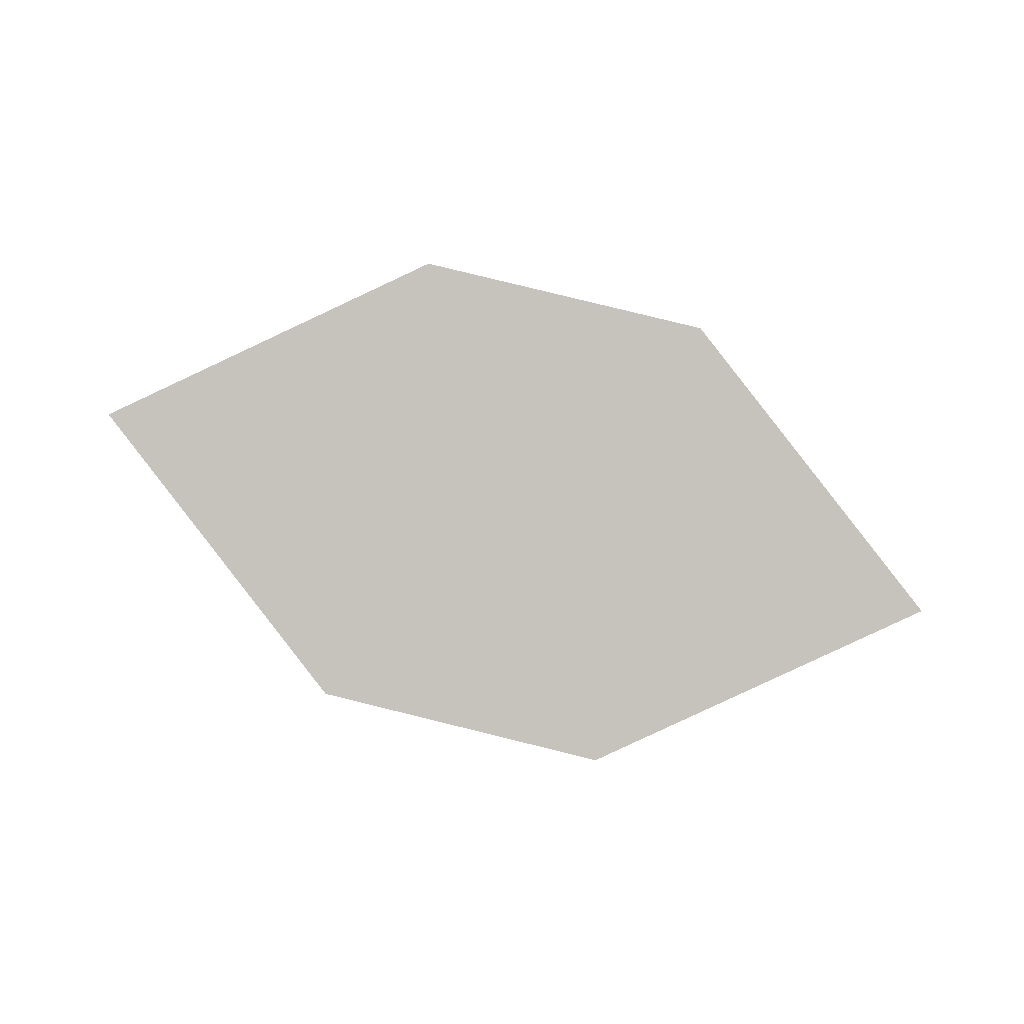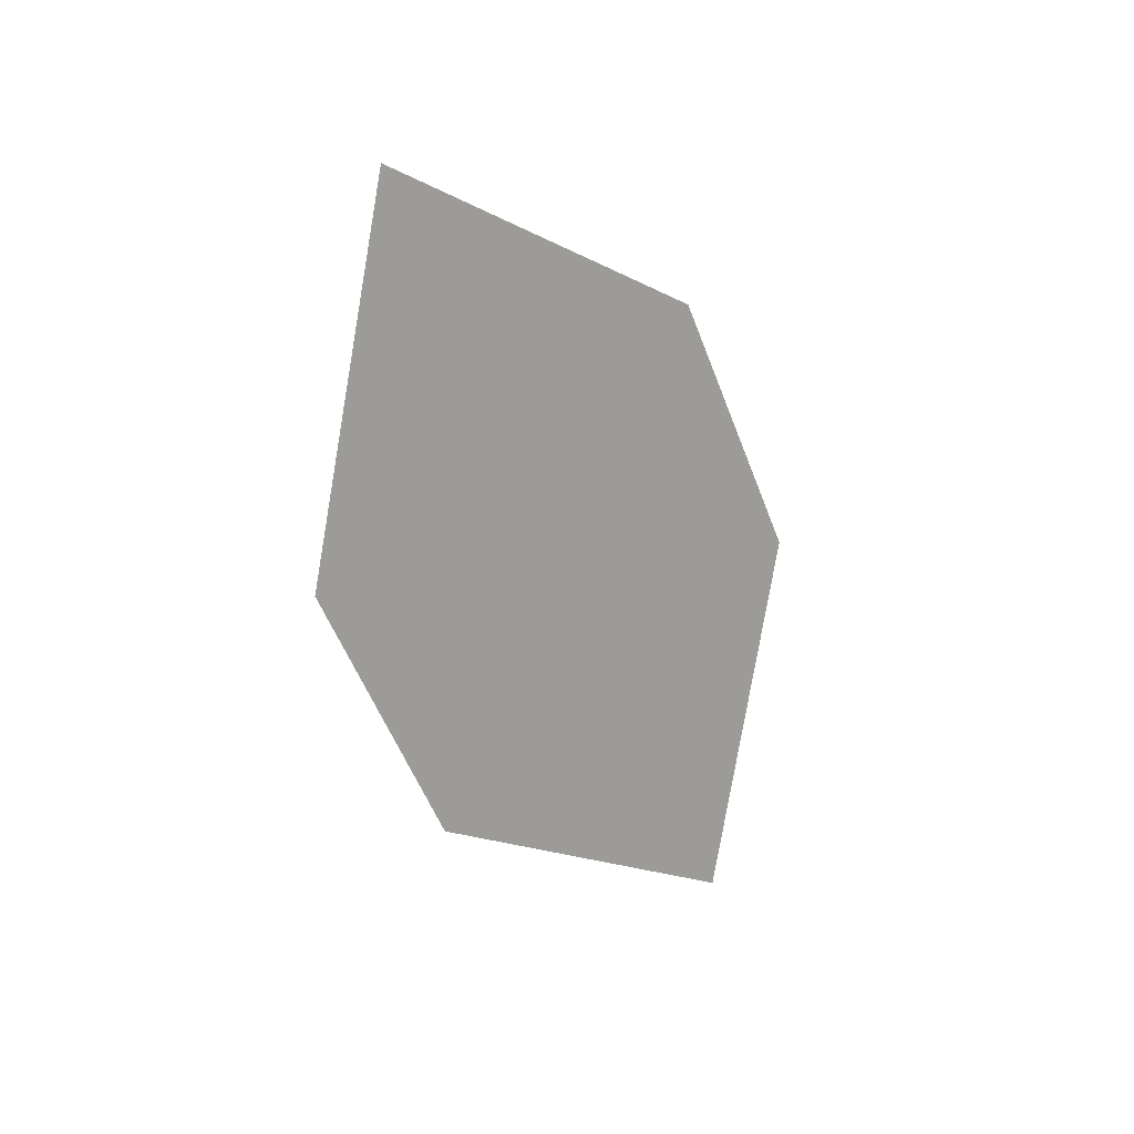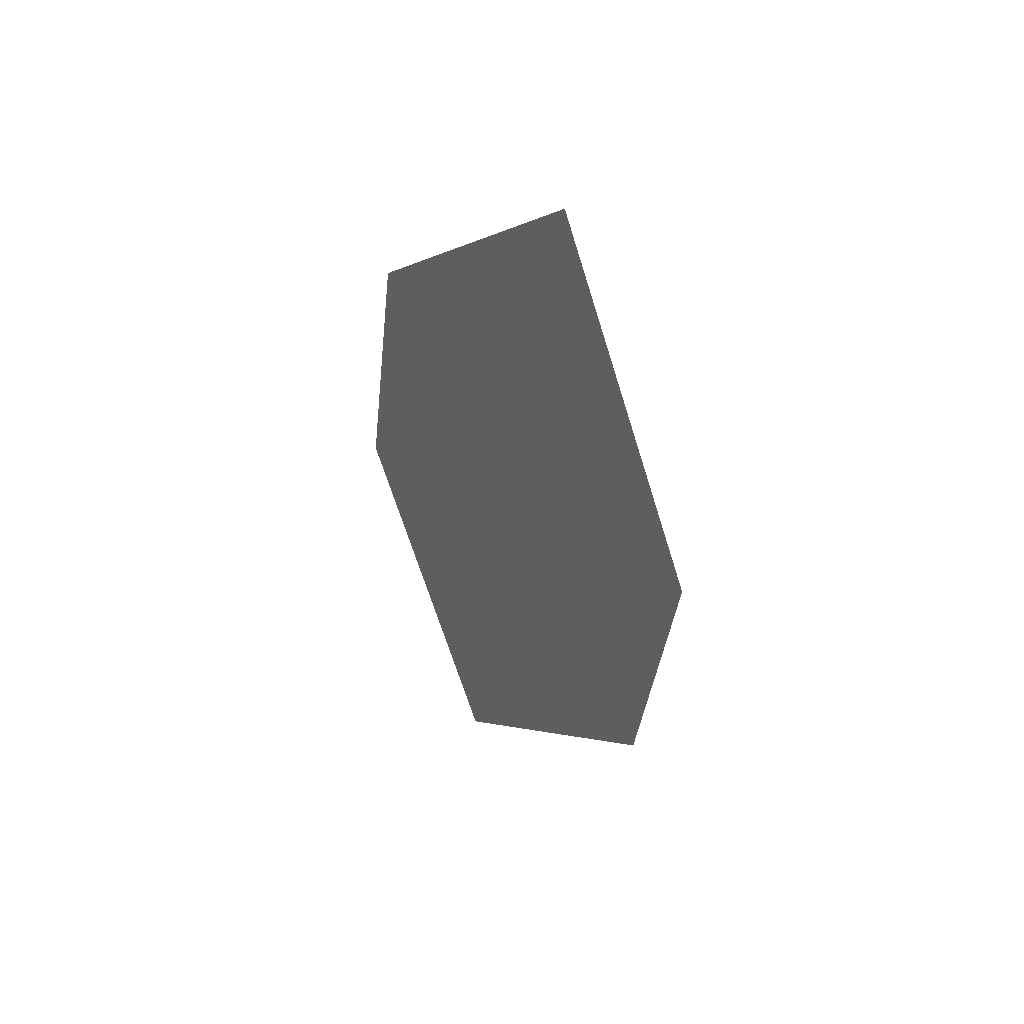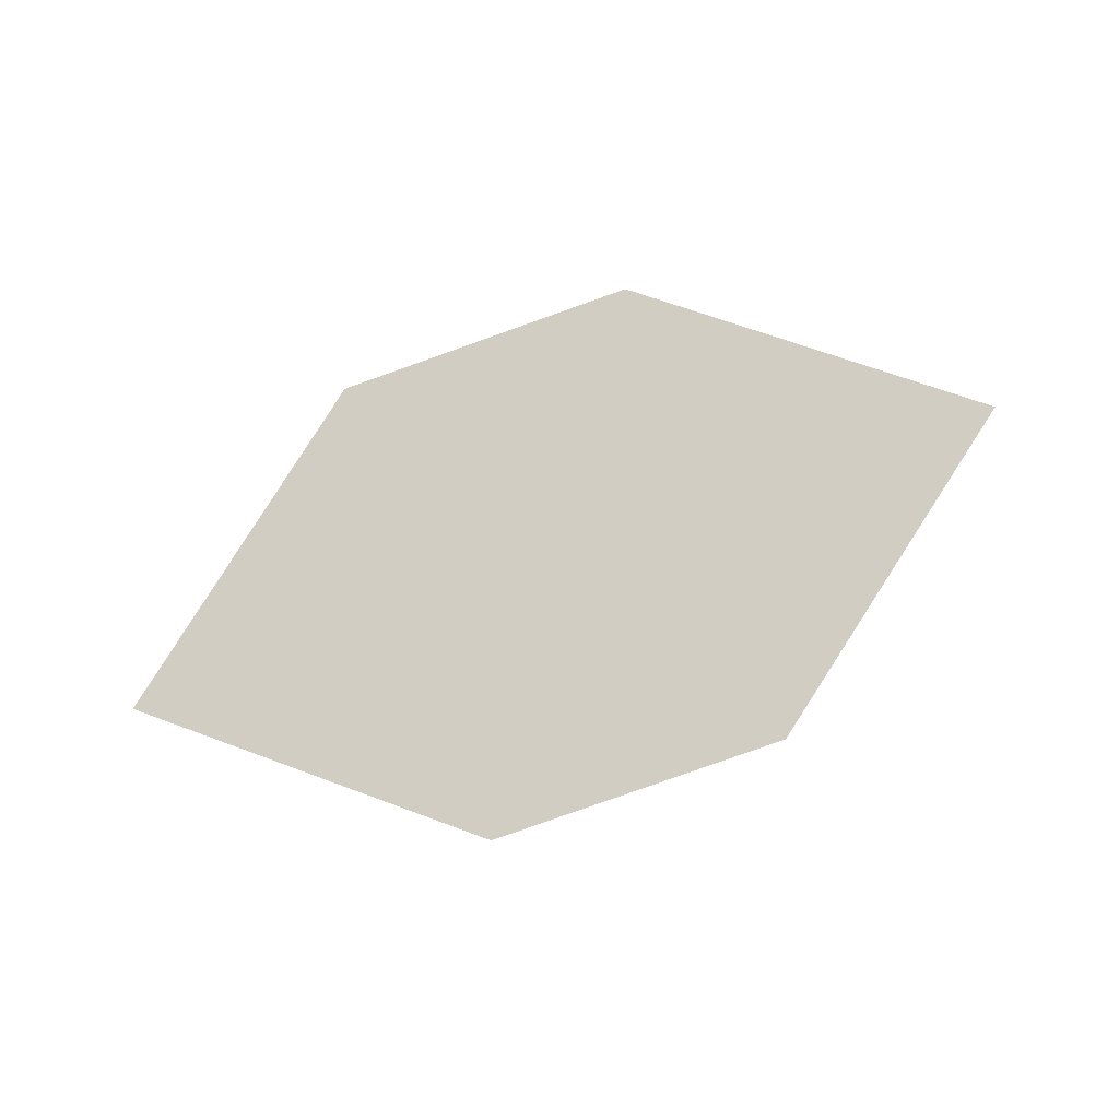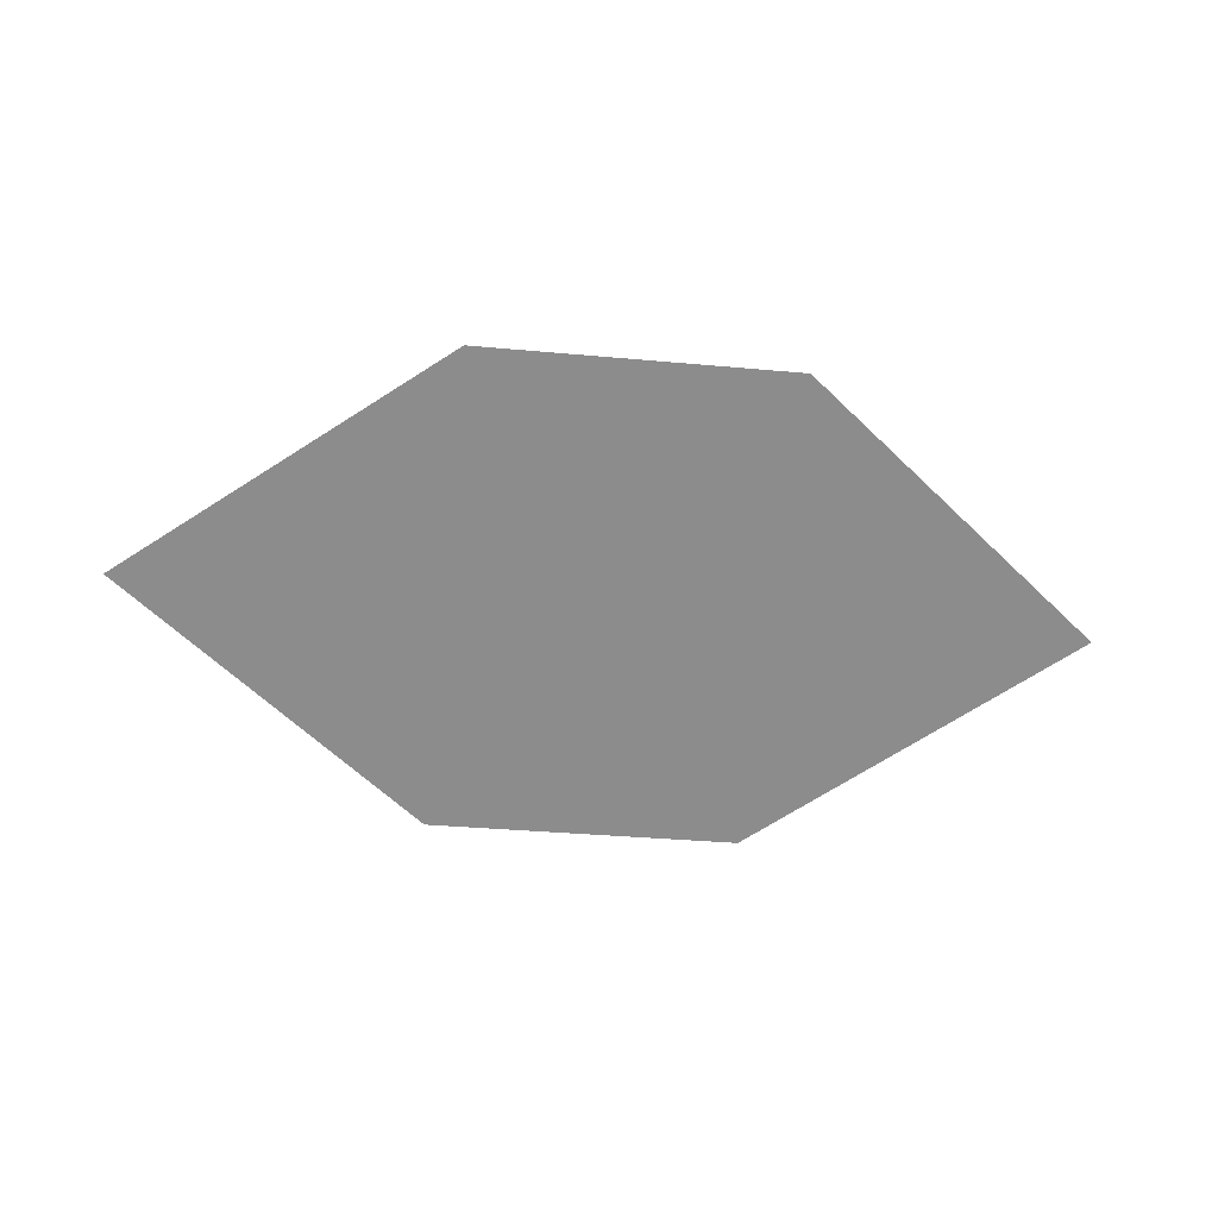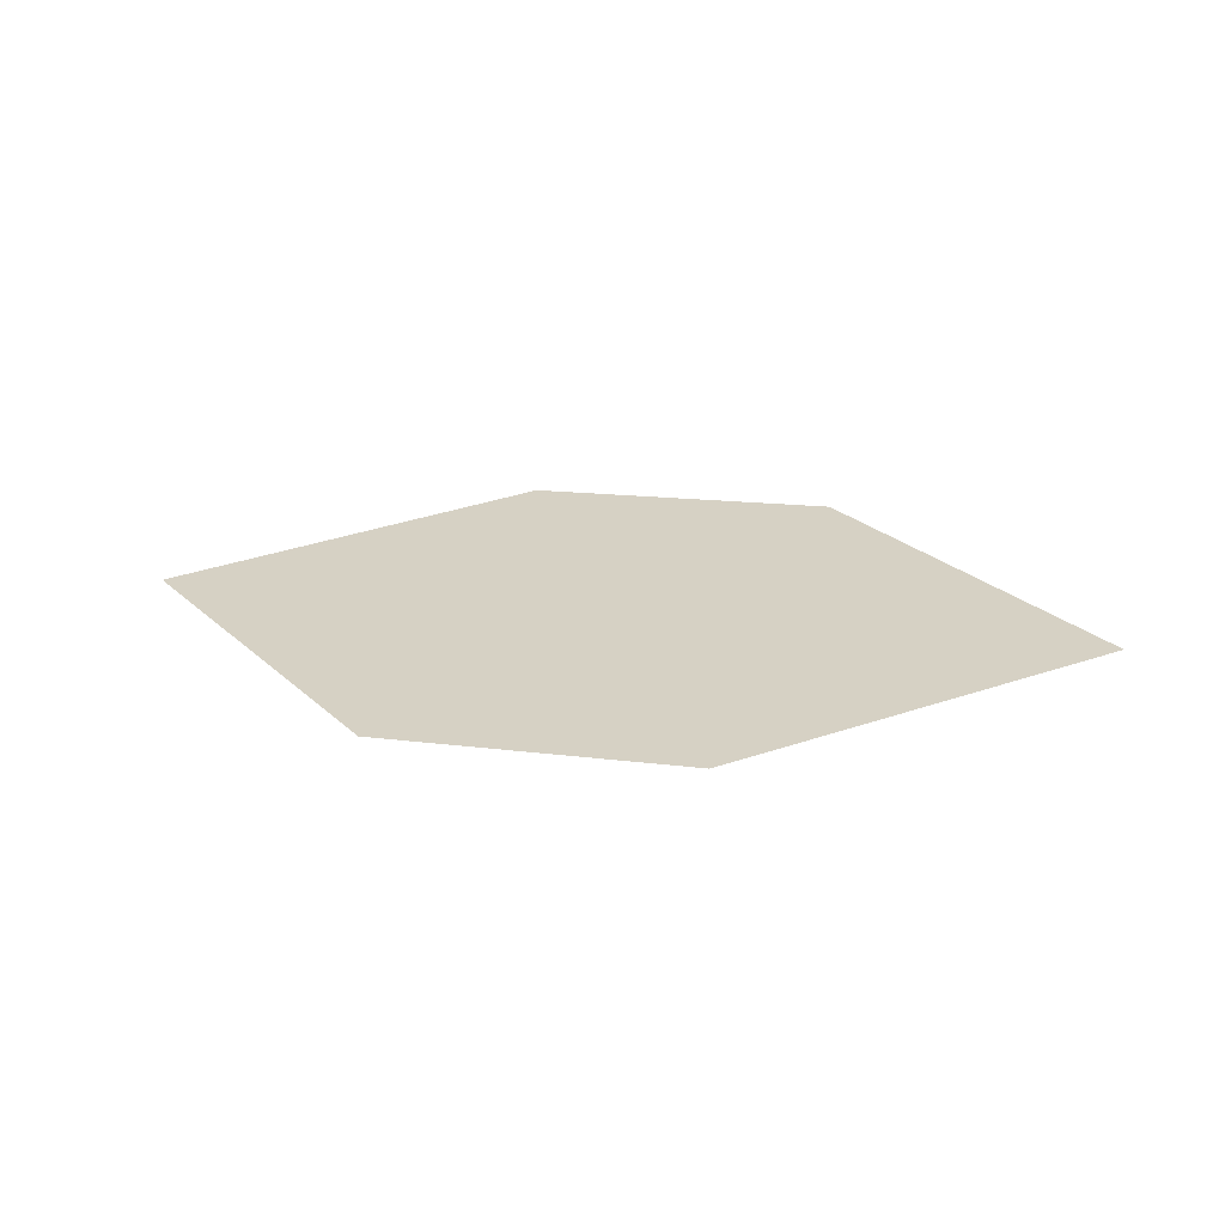
<metadata>
{"format":"obj","ext":"obj","renderer":"f3d","projection":"perspective","resolution":1024,"background":"white","views":[{"elev":52.9,"azim":10.2,"up":"+Z"},{"elev":-61.9,"azim":108.9,"up":"+Z"},{"elev":-37.6,"azim":90.8,"up":"+Y"},{"elev":-61.8,"azim":-163.5,"up":"+Z"},{"elev":78.1,"azim":0.8,"up":"+Z"},{"elev":-9.5,"azim":13.7,"up":"+Z"}]}
</metadata>
<code>
o leaves.123
v 0.2465 -0.0136 1.207
v 0.2782 -0.03641 1.187
v 0.3493 -0.01696 1.195
v 0.2834 0.006969 1.22
v 0.3177 0.005849 1.216
v 0.3124 -0.03753 1.183
f 1 2 6 3
f 1 3 5 4

</code>
